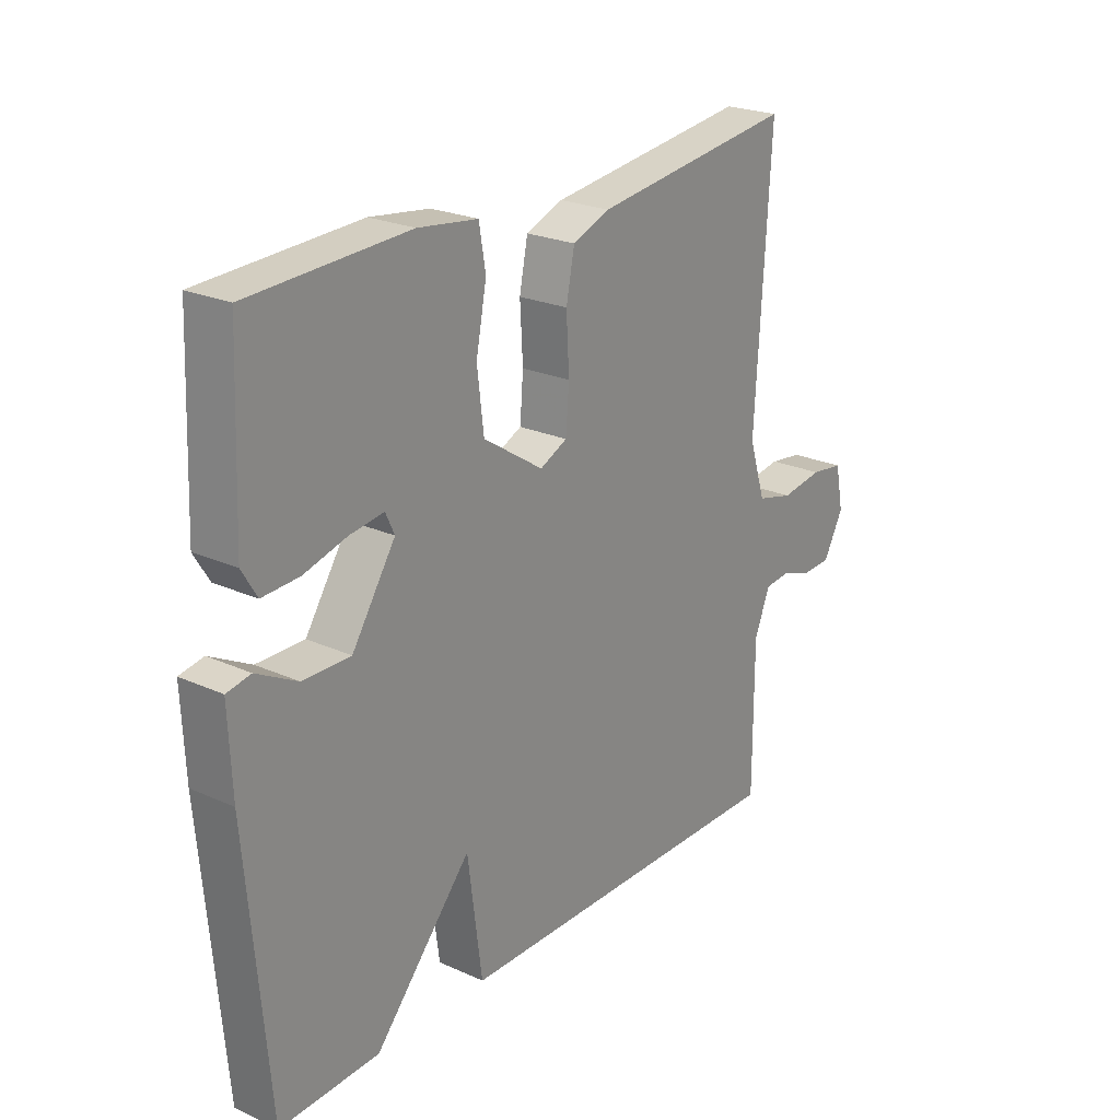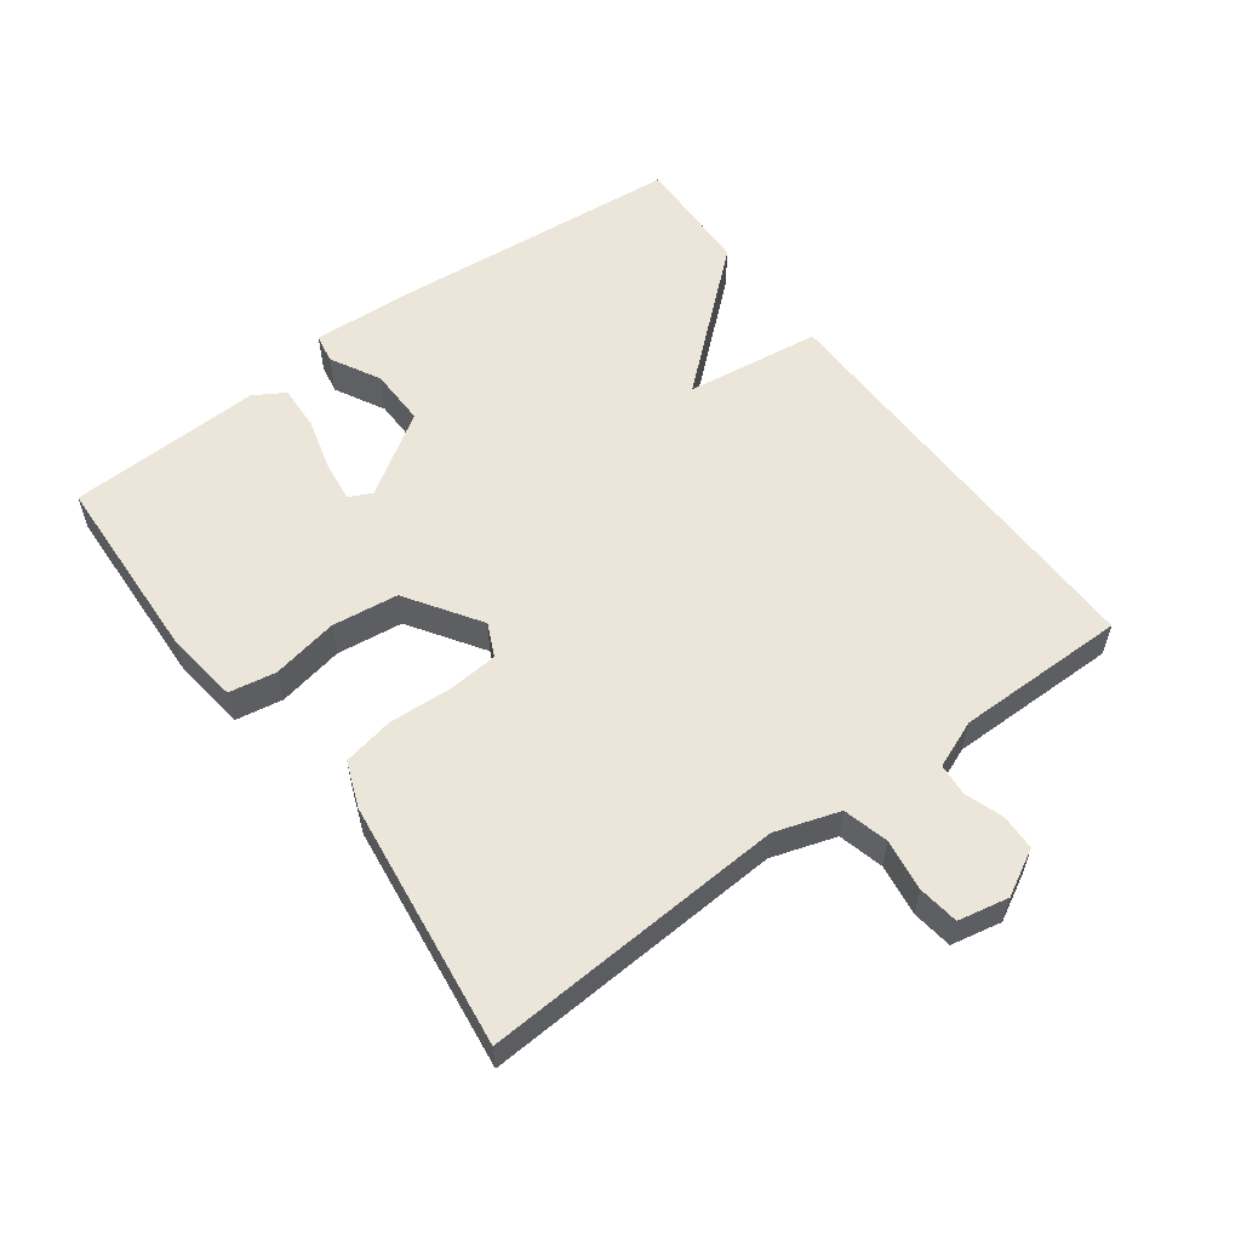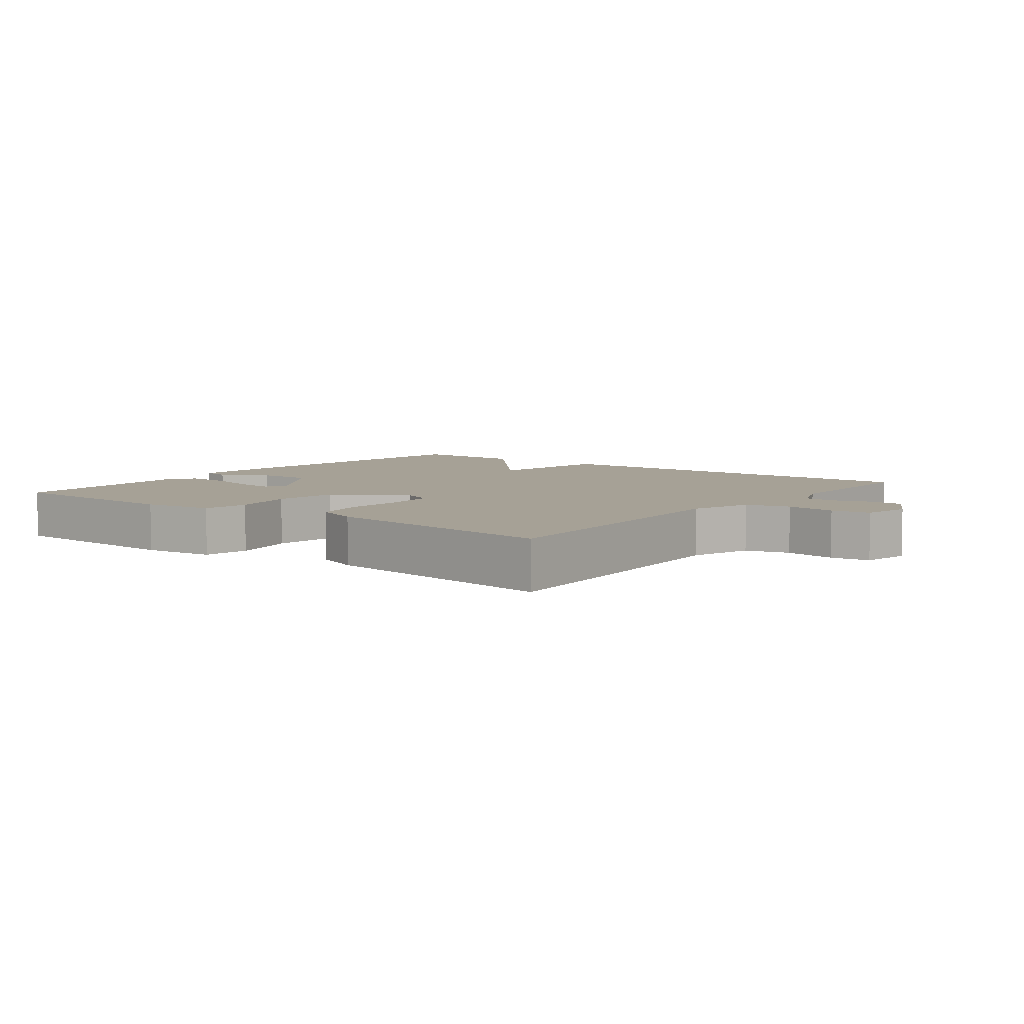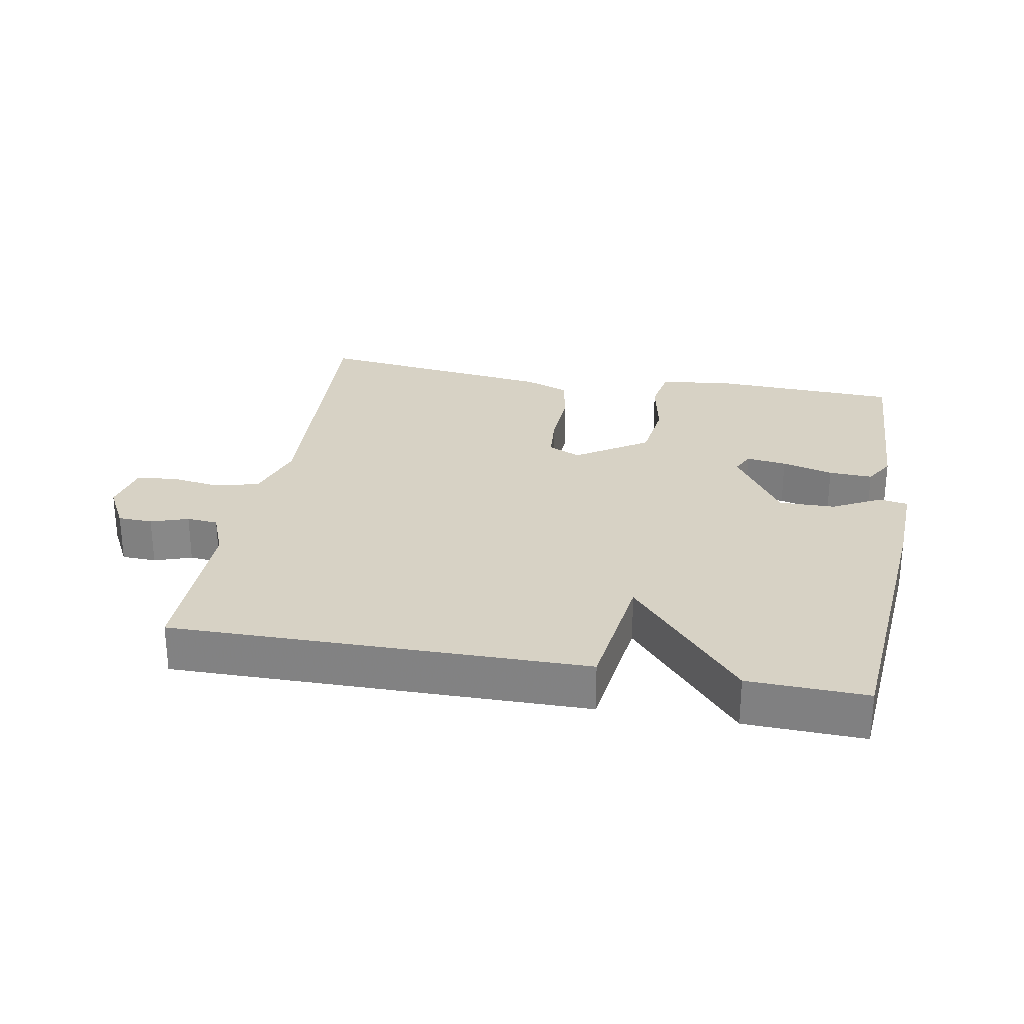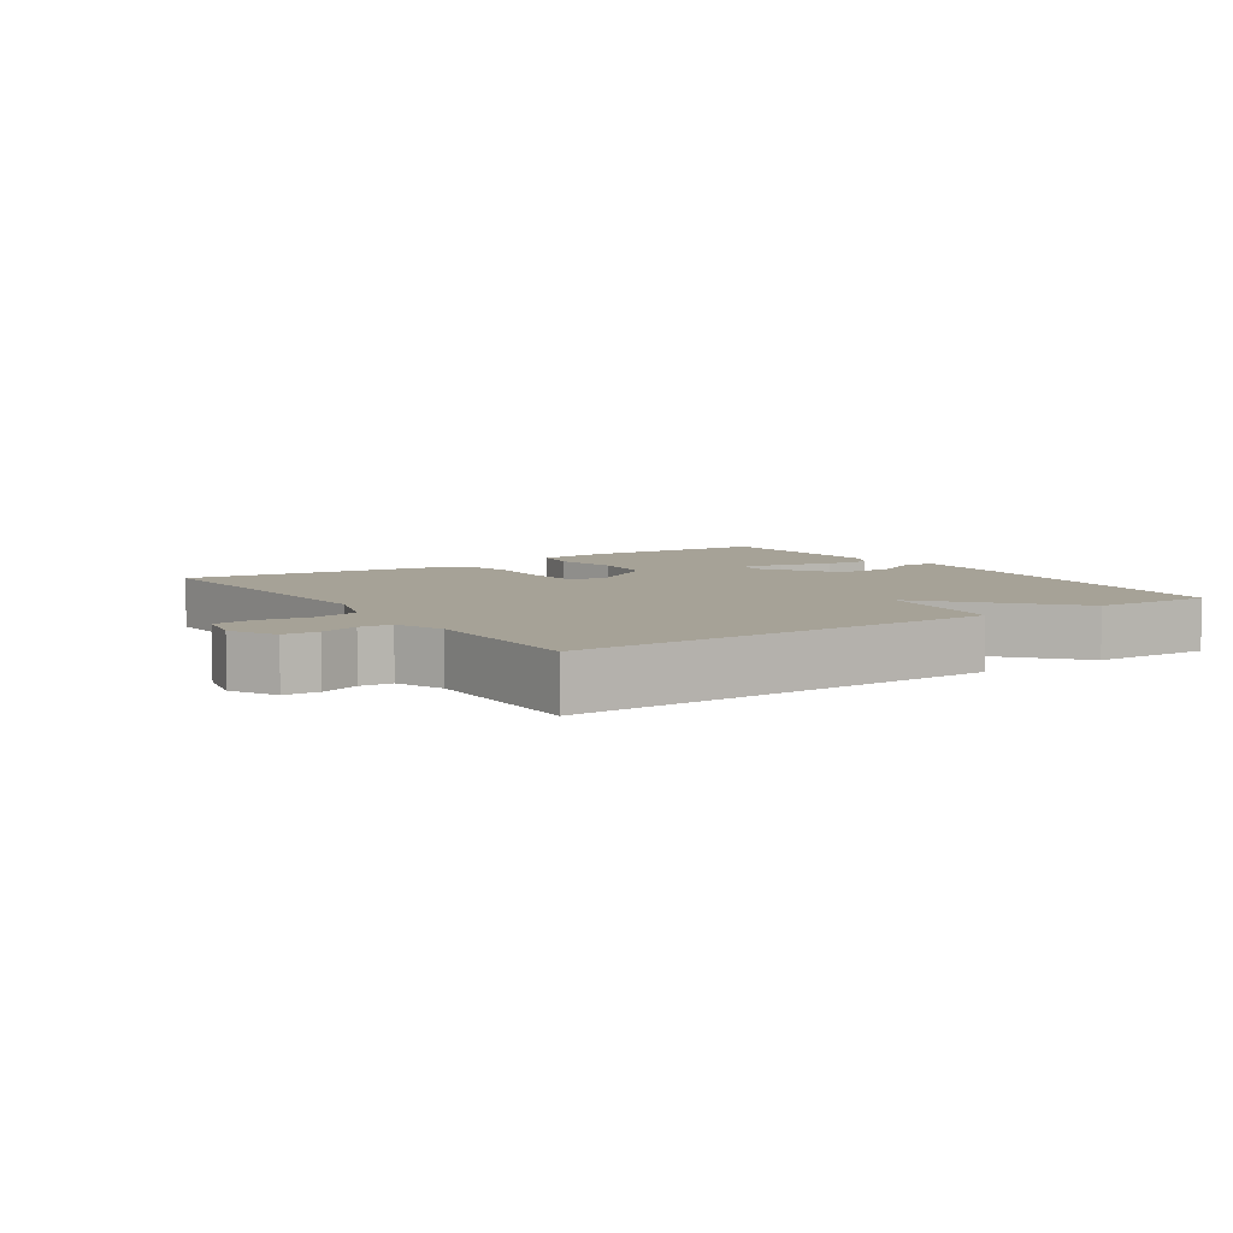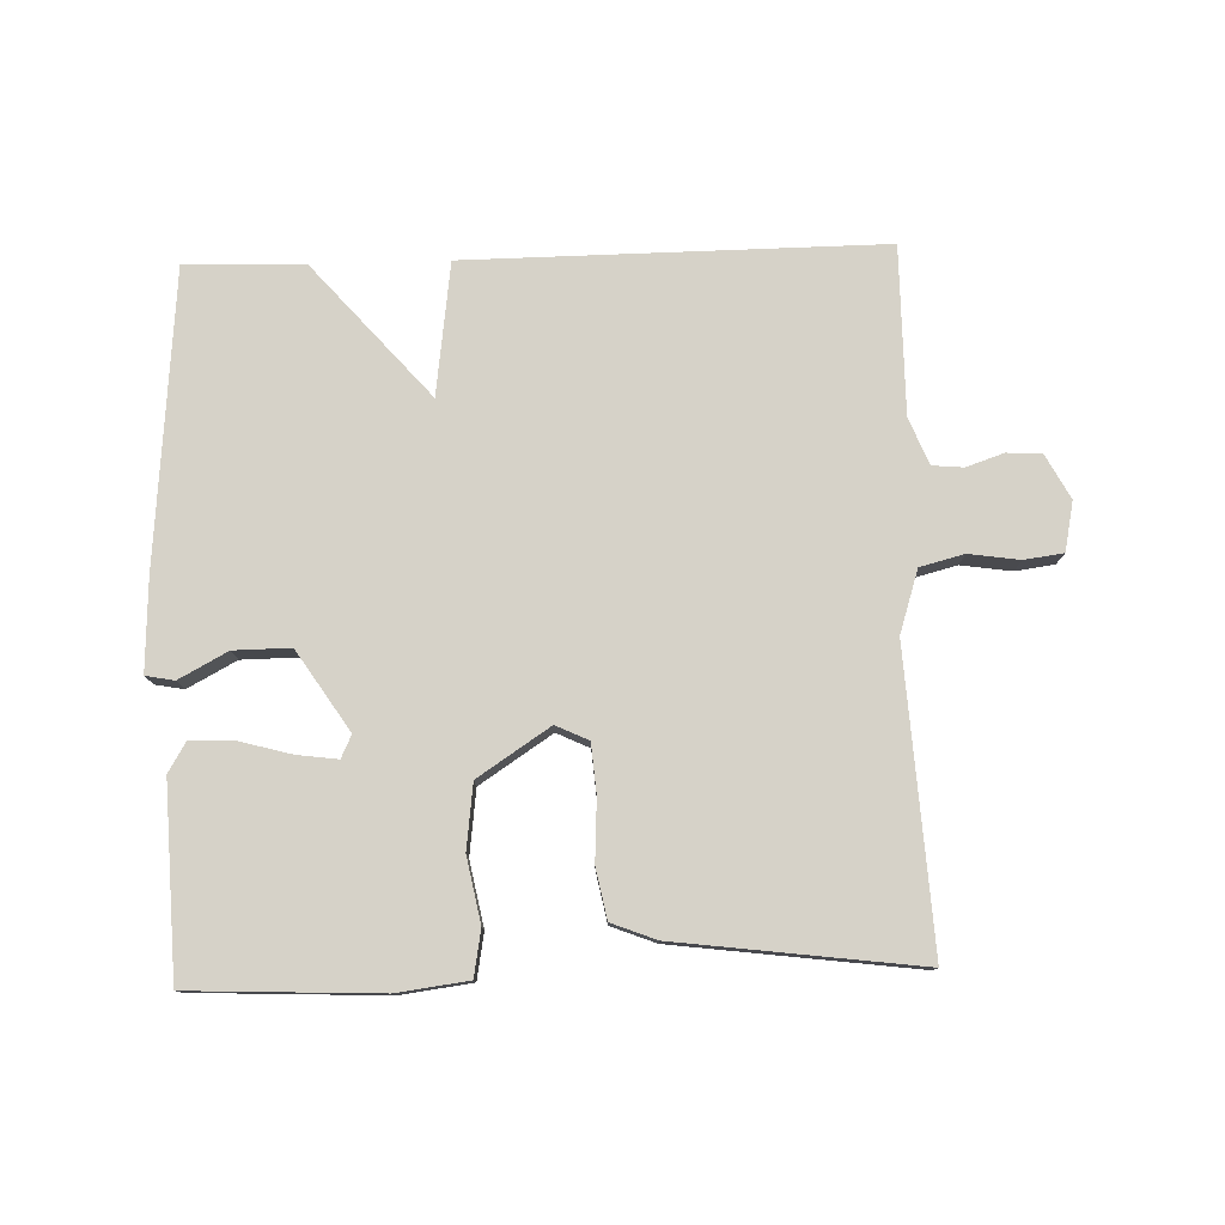
<metadata>
{"format":"obj","ext":"obj","renderer":"f3d","projection":"perspective","resolution":1024,"background":"white","views":[{"elev":23.6,"azim":-52.9,"up":"+Z"},{"elev":57.1,"azim":53.5,"up":"+Y"},{"elev":6.2,"azim":37.7,"up":"+Y"},{"elev":27.5,"azim":-169.7,"up":"+Y"},{"elev":6.4,"azim":146.2,"up":"+Y"},{"elev":78.4,"azim":-1.7,"up":"+Y"}]}
</metadata>
<code>
v -0.5 0.07 -0.5
v -0.538 0.07 -0.057
v -0.544 0.07 0.081
v -0.501 0.07 0.089
v -0.428 0.07 0.05
v -0.343 0.07 0.049
v -0.265 0.07 0.168
v -0.281 0.07 0.202
v -0.342 0.07 0.194
v -0.419 0.07 0.173
v -0.485 0.07 0.17
v -0.512 0.07 0.215
v -0.5 0.07 0.5
v -0.216 0.07 0.512
v -0.109 0.07 0.498
v -0.097 0.07 0.429
v -0.116 0.07 0.332
v -0.104 0.07 0.235
v 0.004 0.07 0.164
v 0.053 0.07 0.187
v 0.059 0.07 0.261
v 0.054 0.07 0.353
v 0.069 0.07 0.428
v 0.136 0.07 0.454
v 0.5 0.07 0.5
v 0.473 0.07 0.057
v 0.503 0.07 -0.037
v 0.569 0.07 -0.054
v 0.645 0.07 -0.043
v 0.704 0.07 -0.051
v 0.719 0.07 -0.125
v 0.683 0.07 -0.192
v 0.631 0.07 -0.194
v 0.575 0.07 -0.175
v 0.528 0.07 -0.179
v 0.5 0.07 -0.249
v 0.5 0.07 -0.5
v -0.122 0.07 -0.494
v -0.148 0.07 -0.295
v -0.322 0.07 -0.494
v -0.5 0 -0.5
v -0.538 0 -0.057
v -0.544 0 0.081
v -0.501 0 0.089
v -0.428 0 0.05
v -0.343 0 0.049
v -0.265 0 0.168
v -0.281 0 0.202
v -0.342 0 0.194
v -0.419 0 0.173
v -0.485 0 0.17
v -0.512 0 0.215
v -0.5 0 0.5
v -0.216 0 0.512
v -0.109 0 0.498
v -0.097 0 0.429
v -0.116 0 0.332
v -0.104 0 0.235
v 0.004 0 0.164
v 0.053 0 0.187
v 0.059 0 0.261
v 0.054 0 0.353
v 0.069 0 0.428
v 0.136 0 0.454
v 0.5 0 0.5
v 0.473 0 0.057
v 0.503 0 -0.037
v 0.569 0 -0.054
v 0.645 0 -0.043
v 0.704 0 -0.051
v 0.719 0 -0.125
v 0.683 0 -0.192
v 0.631 0 -0.194
v 0.575 0 -0.175
v 0.528 0 -0.179
v 0.5 0 -0.249
v 0.5 0 -0.5
v -0.122 0 -0.494
v -0.148 0 -0.295
v -0.322 0 -0.494
f 3 4 5
f 2 3 5
f 1 2 5
f 40 1 5
f 39 40 5
f 36 37 38 39
f 39 5 6
f 36 39 6
f 35 36 6
f 34 35 6 7
f 32 33 34
f 31 32 34
f 30 31 34
f 29 30 34
f 28 29 34
f 27 28 34
f 27 34 7 8
f 26 27 8
f 24 25 26
f 23 24 26
f 22 23 26
f 21 22 26
f 20 21 26
f 19 20 26
f 19 26 8
f 18 19 8
f 17 18 8 9
f 15 16 17
f 14 15 17
f 13 14 17
f 12 13 17
f 11 12 17
f 10 11 17
f 9 10 17
f 45 44 43
f 45 43 42
f 45 42 41
f 45 41 80
f 45 80 79
f 79 78 77 76
f 46 45 79
f 46 79 76
f 46 76 75
f 47 46 75 74
f 74 73 72
f 74 72 71
f 74 71 70
f 74 70 69
f 74 69 68
f 74 68 67
f 48 47 74 67
f 48 67 66
f 66 65 64
f 66 64 63
f 66 63 62
f 66 62 61
f 66 61 60
f 66 60 59
f 48 66 59
f 48 59 58
f 49 48 58 57
f 57 56 55
f 57 55 54
f 57 54 53
f 57 53 52
f 57 52 51
f 57 51 50
f 57 50 49
f 1 41 42 2
f 2 42 43 3
f 3 43 44 4
f 4 44 45 5
f 5 45 46 6
f 6 46 47 7
f 7 47 48 8
f 8 48 49 9
f 9 49 50 10
f 10 50 51 11
f 11 51 52 12
f 12 52 53 13
f 13 53 54 14
f 14 54 55 15
f 15 55 56 16
f 16 56 57 17
f 17 57 58 18
f 18 58 59 19
f 19 59 60 20
f 20 60 61 21
f 21 61 62 22
f 22 62 63 23
f 23 63 64 24
f 24 64 65 25
f 25 65 66 26
f 26 66 67 27
f 27 67 68 28
f 28 68 69 29
f 29 69 70 30
f 30 70 71 31
f 31 71 72 32
f 32 72 73 33
f 33 73 74 34
f 34 74 75 35
f 35 75 76 36
f 36 76 77 37
f 37 77 78 38
f 38 78 79 39
f 39 79 80 40
f 40 80 41 1

</code>
